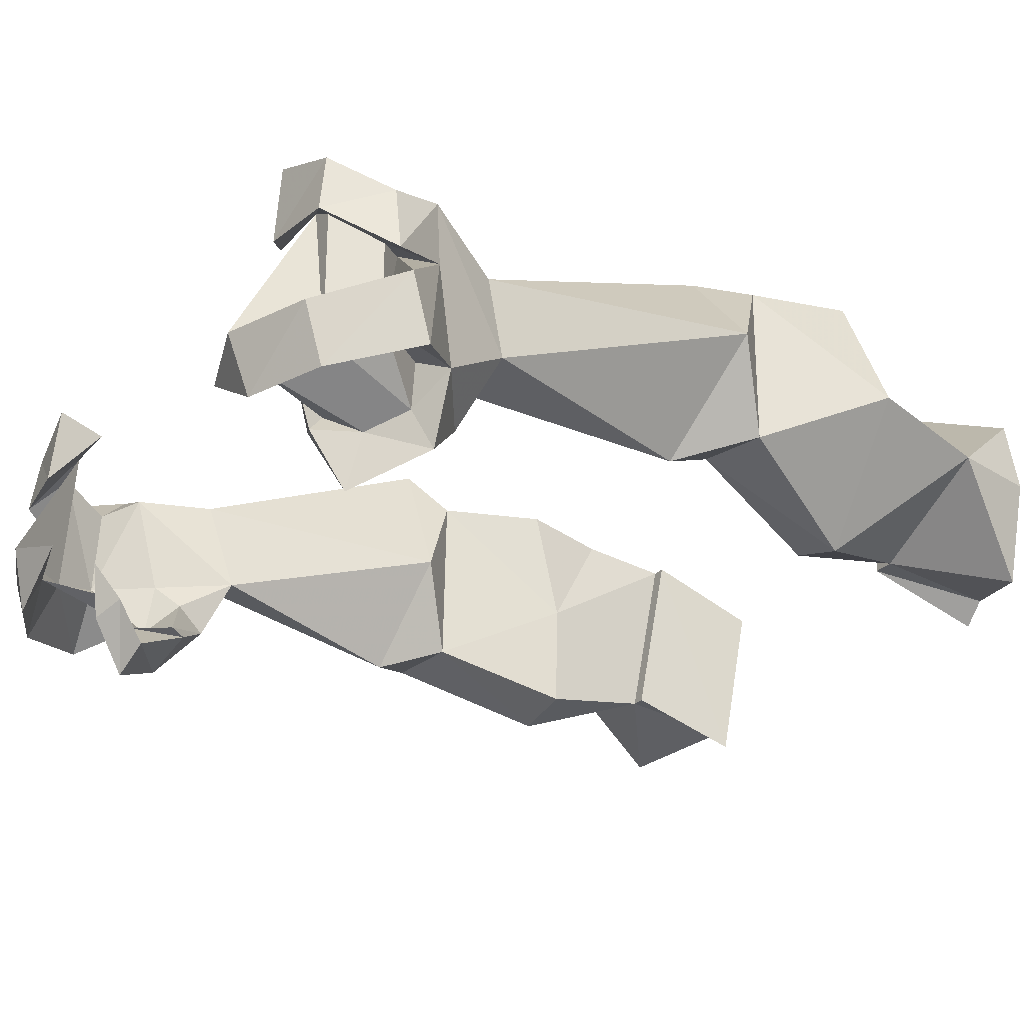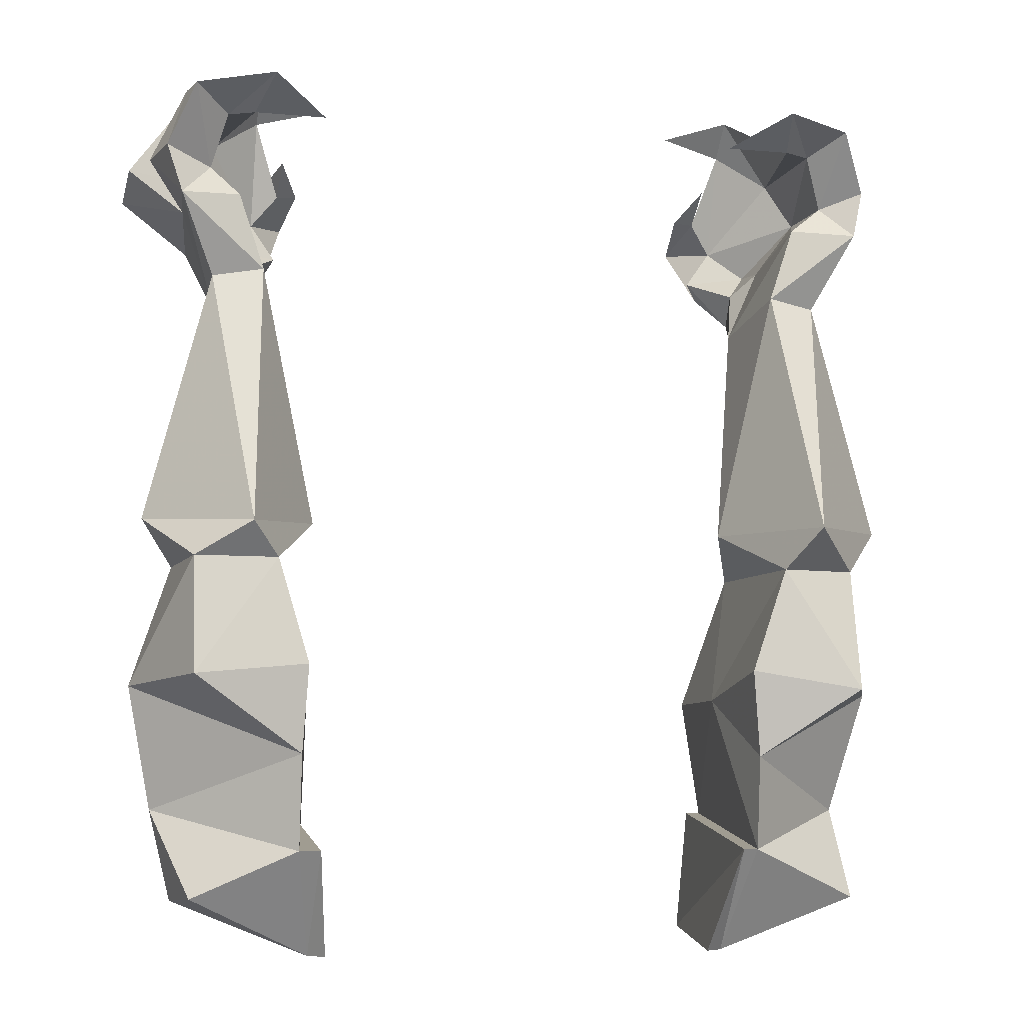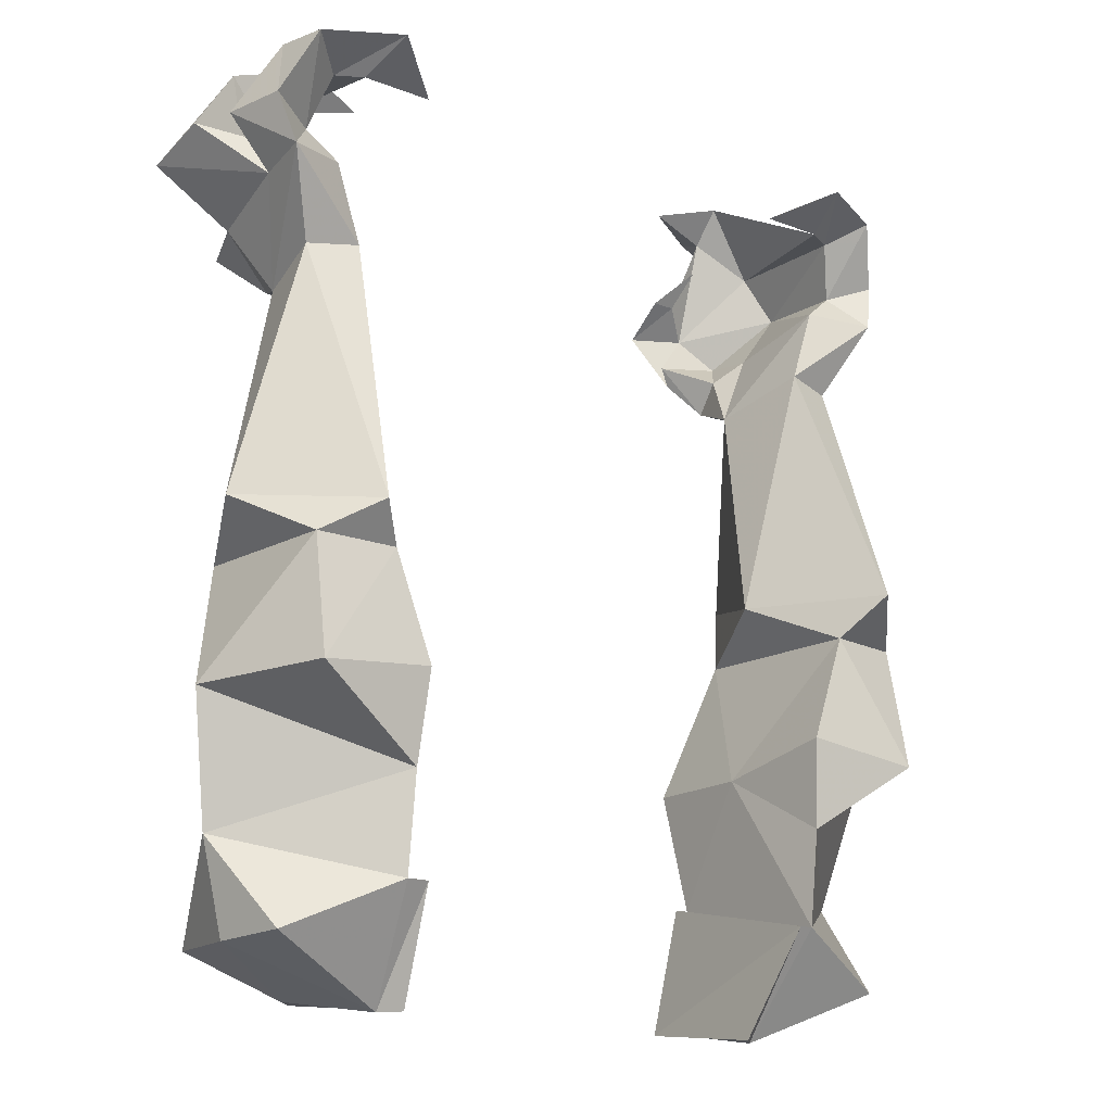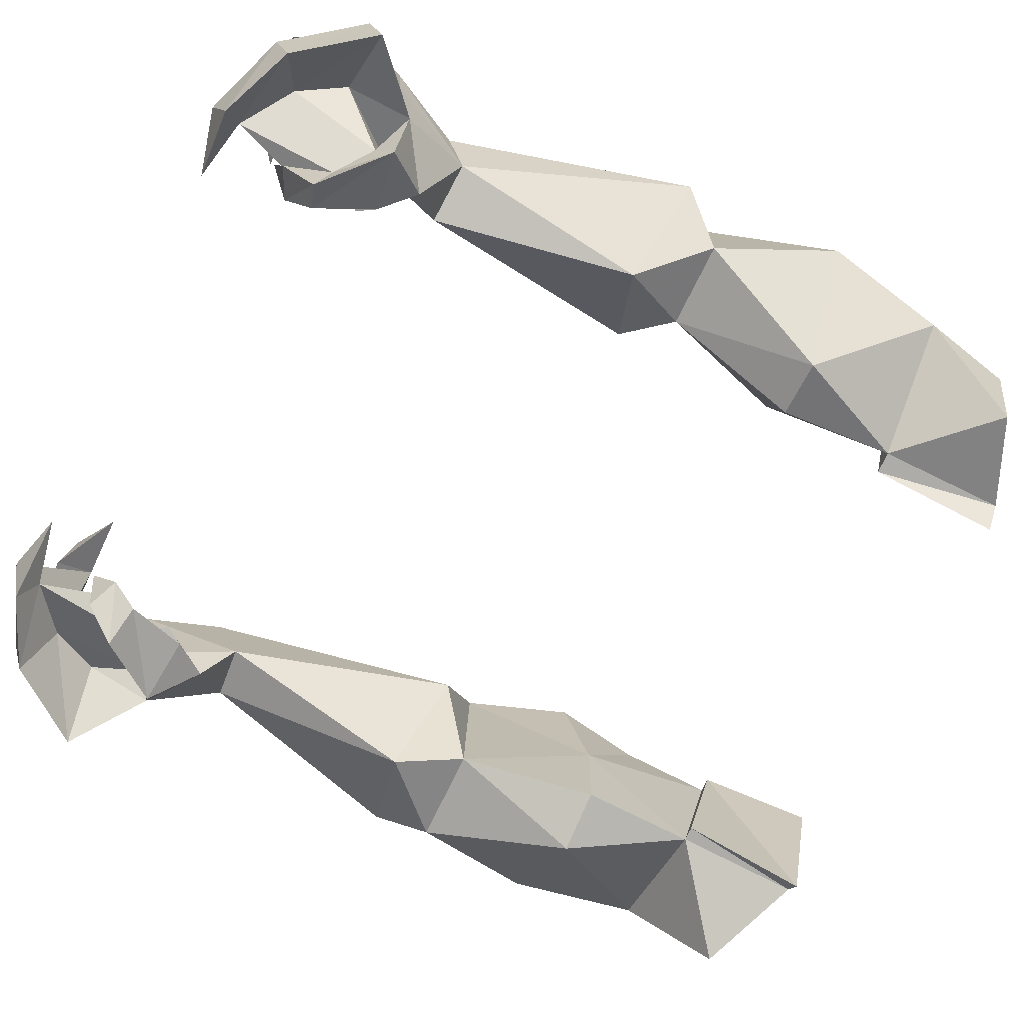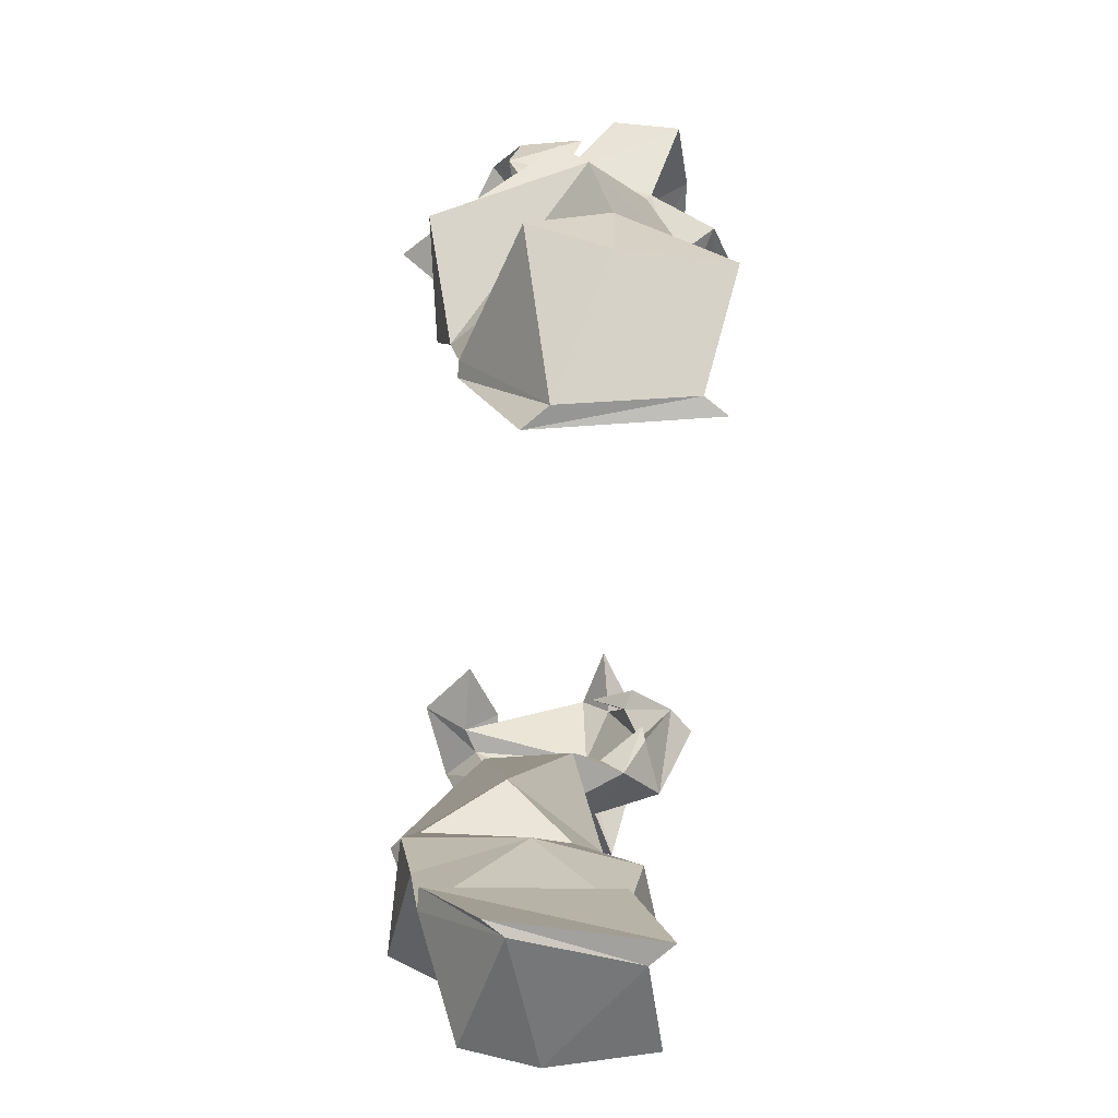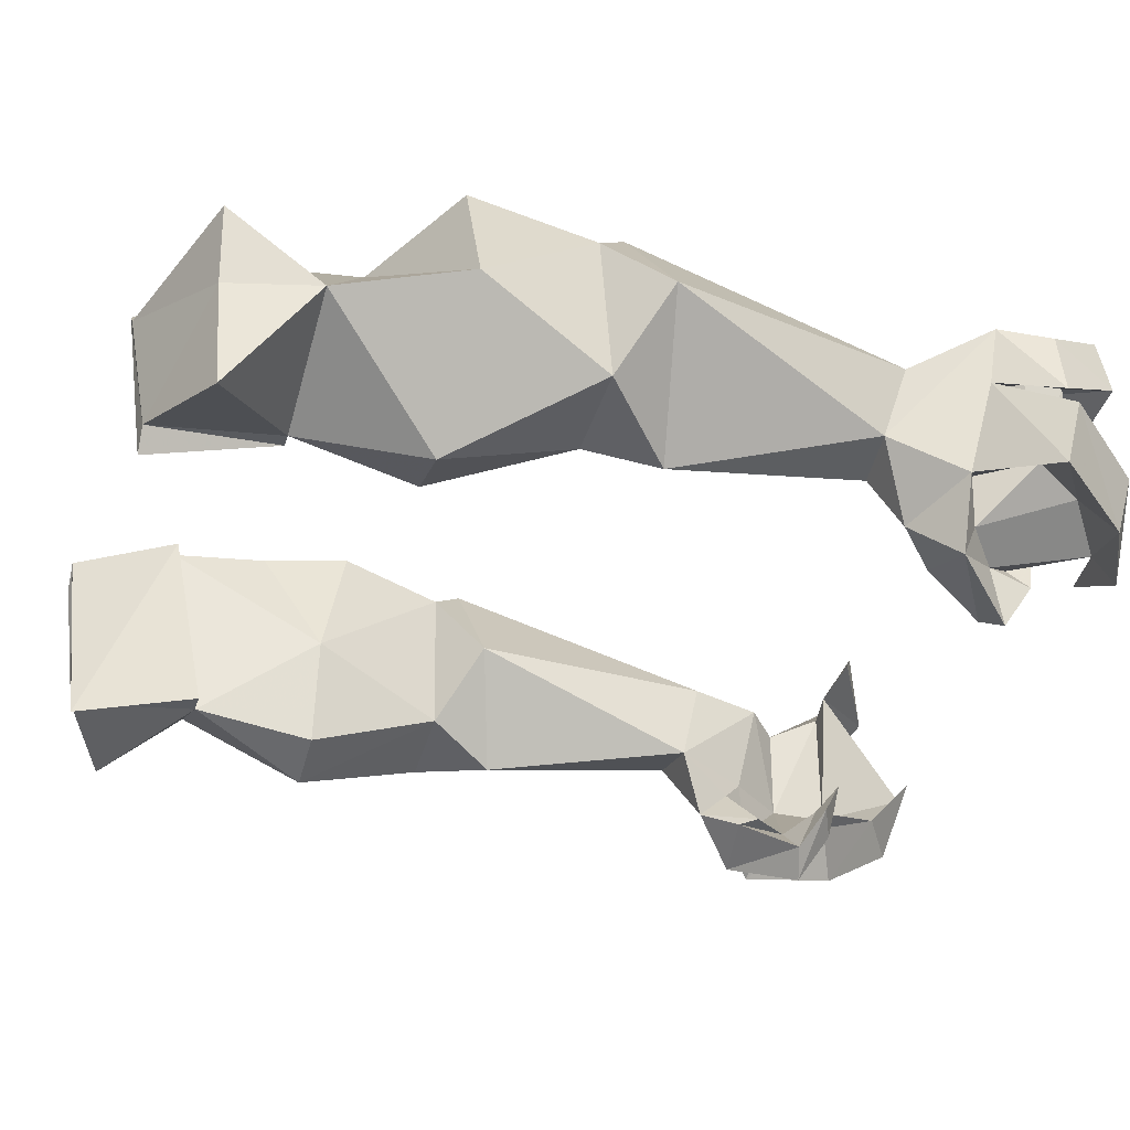
<metadata>
{"format":"obj","ext":"obj","renderer":"f3d","projection":"perspective","resolution":1024,"background":"white","views":[{"elev":-26.0,"azim":-121.5,"up":"+Z"},{"elev":-7.3,"azim":-14.8,"up":"+Y"},{"elev":-16.5,"azim":-38.4,"up":"+Y"},{"elev":-75.2,"azim":-115.1,"up":"+Z"},{"elev":-77.9,"azim":85.2,"up":"+Y"},{"elev":-34.2,"azim":73.5,"up":"+Z"}]}
</metadata>
<code>
v -0.6953 -0.2344 0.3125
v -0.7969 -0.2031 0.3672
v -0.7656 -0.3125 0.3906
v -0.6328 -0.2969 0.3359
v -0.75 -0.3281 0.2656
v -0.8203 -0.2031 0.2266
v -0.6641 -0.125 0.3594
v -0.7422 -0.07812 0.4297
v -0.75 -0.0625 0.3047
v -0.6641 -0.5234 0.1562
v -0.6875 -0.4766 0.3125
v -0.5781 -0.4609 0.3359
v -0.5312 -0.5156 0.1328
v -0.6172 -0.3516 0.1172
v -0.7188 -0.2266 0.1172
v -0.8594 -0.2109 0.1562
v -0.8594 -0.25 0.007812
v -0.7188 -0.375 0.0625
v -0.5859 -0.4609 0.007812
v -0.6172 -0.9609 0.0625
v -0.8281 -1.016 0.2812
v -0.6172 -1.039 0.5156
v -0.4531 -1.016 0.2812
v -0.5547 -1.102 0.1328
v -0.7422 -1.102 0.1016
v -0.7344 -1.109 0.4531
v -0.5547 -1.109 0.4531
v -0.4531 -1.391 0.2266
v -0.4922 -1.391 0
v -0.6172 -1.391 -0.03906
v -0.8438 -1.375 0.2266
v -0.7344 -1.359 0.4922
v -0.4922 -1.336 0.4844
v -0.5 -1.523 0.4531
v -0.5 -1.727 0.4297
v -0.5 -1.648 0.03906
v -0.7891 -1.641 0.1797
v -0.6562 -0.375 -0.08594
v -0.6328 -0.3359 0
v -0.5547 -0.2734 -0.03125
v -0.5312 -0.25 -0.1562
v -0.4766 -0.2656 -0.1016
v -0.5234 -0.3906 -0.03906
v -0.5781 -0.3984 0.0625
v -0.5 -0.3516 -0.03125
v -0.6641 -0.125 0.08594
v -0.5547 -0.04688 0.03906
v -0.5 -0.2109 0.007812
v -0.5234 -0.1719 -0.03906
v -0.4531 -0.2031 -0.007812
v -0.5 -0.1484 0.08594
v -0.5547 0.02344 0.1016
v -0.4141 -0.01562 0.0625
v -0.5781 -0.01562 -0.03906
v -0.7422 -0.04688 0.1016
v -0.7422 -0.08594 -0.03125
v -0.5781 -0.0625 0.4922
v -0.6094 -0.125 0.3906
v -0.4531 -0.125 0.3906
v -0.5859 -0.04688 0.3125
v 0.7969 -0.3125 0.3906
v 0.8281 -0.2031 0.3672
v 0.7422 -0.2344 0.3125
v 0.6641 -0.2969 0.3359
v 0.6094 -0.4609 0.3359
v 0.7188 -0.4766 0.3125
v 0.6953 -0.5234 0.1562
v 0.7812 -0.3281 0.2656
v 0.8516 -0.2031 0.2266
v 0.7812 -0.0625 0.3047
v 0.7656 -0.07812 0.4297
v 0.6953 -0.125 0.3594
v 0.75 -0.2266 0.1172
v 0.6562 -0.3516 0.1172
v 0.5781 -0.5156 0.1328
v 0.4922 -1.016 0.2812
v 0.6328 -1.023 0.5781
v 0.875 -1 0.2812
v 0.6328 -0.9531 0.03125
v 0.6172 -0.4609 0.007812
v 0.75 -0.375 0.0625
v 0.8984 -0.25 0.007812
v 0.8984 -0.2109 0.1562
v 0.7656 -0.04688 0.1016
v 0.6953 -0.125 0.08594
v 0.6641 -0.3359 0
v 0.5859 -0.2734 -0.03125
v 0.6094 -0.3984 0.0625
v 0.5312 -0.3516 -0.03125
v 0.5547 -0.3906 -0.03906
v 0.6875 -0.375 -0.08594
v 0.5781 -0.25 -0.1562
v 0.5547 -0.1719 -0.03906
v 0.5312 -0.2109 0.007812
v 0.5 -0.2656 -0.1016
v 0.4922 -0.2031 -0.007812
v 0.5312 -0.1484 0.08594
v 0.4453 -0.01562 0.0625
v 0.5859 -0.04688 0.03906
v 0.5859 0.02344 0.1016
v 0.6094 -0.01562 -0.03906
v 0.7656 -0.08594 -0.03125
v 0.4922 -0.125 0.3906
v 0.6328 -0.125 0.3906
v 0.6094 -0.0625 0.4922
v 0.6172 -0.04688 0.3125
v 0.5234 -1.727 0.4297
v 0.5234 -1.648 0.03906
v 0.4922 -1.648 0.03906
v 0.4922 -1.727 0.4297
v 0.4922 -1.953 0.2656
v 0.7812 -1.836 0.3359
v 0.7969 -1.641 0.1797
v 0.5234 -1.523 0.4531
v 0.4922 -1.391 0.2266
v 0.5 -1.391 -0.007812
v 0.6328 -1.391 -0.03906
v 0.7422 -1.812 -0.03906
v 0.5234 -1.914 0.007812
v 0.4922 -1.914 -0.03906
v 0.4453 -1.953 0.3125
v 0.75 -1.828 0.1797
v -0.4531 -1.648 0.03906
v -0.4531 -1.727 0.4297
v -0.4531 -1.914 -0.03906
v -0.5 -1.914 0.007812
v -0.6953 -1.828 -0.03906
v -0.7422 -1.836 0.1797
v -0.7188 -1.828 0.3359
v -0.4531 -1.953 0.2656
v -0.4219 -1.953 0.3125
v 0.5781 -1.102 0.08594
v 0.7891 -1.102 0.1016
v 0.8672 -1.375 0.2266
v 0.7422 -1.375 0.5156
v 0.5 -1.336 0.4844
v 0.5781 -1.109 0.4844
v 0.7422 -1.109 0.4609
f 1 2 3
f 1 3 4
f 1 4 5
f 1 5 6
f 1 6 7
f 1 7 8
f 1 8 2
f 2 8 9
f 2 9 6
f 2 6 3
f 3 6 5
f 3 5 10
f 3 10 11
f 3 11 12
f 3 12 4
f 4 12 13
f 4 13 14
f 4 14 15
f 4 15 16
f 4 16 5
f 5 16 17
f 5 17 18
f 5 18 10
f 10 18 19
f 10 19 13
f 20 23 24
f 20 24 25
f 20 25 21
f 21 25 26
f 23 27 24
f 24 27 28
f 24 28 29
f 24 29 30
f 24 30 25
f 25 30 31
f 25 31 26
f 26 31 32
f 26 32 27
f 27 32 33
f 27 33 28
f 28 33 34
f 28 34 35
f 28 35 36
f 28 36 29
f 29 36 30
f 30 36 37
f 30 37 31
f 31 37 34
f 31 34 32
f 32 34 33
f 38 39 40
f 38 40 41
f 38 41 42
f 38 42 43
f 38 43 19
f 38 19 18
f 38 18 39
f 39 18 14
f 39 14 44
f 39 44 45
f 39 45 40
f 40 48 49
f 40 49 41
f 41 49 50
f 41 50 42
f 42 50 48
f 42 48 40
f 42 40 43
f 43 40 45
f 43 45 19
f 19 45 44
f 19 44 13
f 13 44 14
f 51 48 50
f 51 50 49
f 51 49 48
f 52 47 53
f 52 53 54
f 52 54 55
f 52 55 46
f 52 46 47
f 47 46 56
f 47 56 54
f 47 54 53
f 56 55 54
f 55 56 16
f 55 16 15
f 55 15 46
f 46 15 17
f 46 17 56
f 56 17 16
f 14 18 15
f 18 17 15
f 57 58 59
f 57 59 60
f 57 60 8
f 57 8 7
f 57 7 58
f 58 7 9
f 58 9 60
f 58 60 59
f 9 8 60
f 6 9 7
f 61 62 63
f 61 63 64
f 61 64 65
f 61 65 66
f 61 66 67
f 61 67 68
f 61 68 69
f 61 69 62
f 62 69 70
f 62 70 71
f 62 71 63
f 63 71 72
f 63 72 69
f 63 69 68
f 63 68 64
f 64 73 74
f 64 74 75
f 64 75 65
f 67 75 80
f 67 80 81
f 67 81 68
f 68 81 82
f 68 82 83
f 68 83 64
f 64 83 73
f 73 83 84
f 73 84 85
f 73 85 82
f 73 82 81
f 73 81 74
f 74 86 88
f 74 88 75
f 75 88 80
f 80 88 89
f 80 89 90
f 80 90 91
f 80 91 81
f 81 91 86
f 81 86 74
f 87 86 91
f 87 91 92
f 87 92 93
f 87 93 94
f 87 94 95
f 87 95 90
f 87 90 89
f 87 89 86
f 86 89 88
f 92 96 93
f 93 96 97
f 93 97 94
f 94 97 96
f 94 96 95
f 95 96 92
f 95 92 91
f 95 91 90
f 98 99 100
f 98 100 101
f 98 101 99
f 99 101 102
f 99 102 85
f 99 85 100
f 100 85 84
f 100 84 101
f 101 84 102
f 102 84 83
f 102 83 82
f 102 82 85
f 103 104 105
f 103 105 106
f 103 106 104
f 104 106 70
f 104 70 72
f 104 72 105
f 105 72 71
f 105 71 106
f 106 71 70
f 72 70 69
f 107 108 109
f 107 109 110
f 107 110 111
f 107 111 112
f 107 112 113
f 107 113 114
f 107 114 115
f 107 115 108
f 108 115 116
f 108 116 117
f 108 117 113
f 108 113 118
f 108 118 119
f 108 119 109
f 109 119 120
f 109 120 110
f 110 120 121
f 110 121 111
f 111 121 119
f 111 119 122
f 111 122 112
f 112 122 113
f 113 122 118
f 118 122 119
f 121 120 119
f 123 36 35
f 123 35 124
f 123 124 125
f 123 125 126
f 123 126 36
f 36 126 127
f 36 127 37
f 37 127 128
f 37 128 129
f 37 129 35
f 37 35 34
f 35 130 124
f 124 130 131
f 124 131 125
f 125 131 126
f 126 131 130
f 126 130 128
f 126 128 127
f 117 132 133
f 117 133 134
f 117 134 113
f 113 134 114
f 114 134 135
f 114 135 136
f 114 136 115
f 115 136 137
f 115 137 132
f 115 132 116
f 116 132 117
f 138 135 134
f 138 134 133
f 138 133 78
f 138 137 135
f 135 137 136
f 133 132 79
f 133 79 78
f 132 137 76
f 132 76 79
f 130 35 129
f 130 129 128
f 10 13 20
f 10 20 21
f 10 21 11
f 11 21 22
f 11 22 12
f 12 22 23
f 12 23 13
f 13 23 20
f 21 26 22
f 22 26 27
f 22 27 23
f 65 75 76
f 65 76 77
f 65 77 66
f 66 77 78
f 66 78 67
f 67 78 79
f 67 79 75
f 138 78 77
f 138 77 137
f 79 76 75
f 137 77 76
f 39 40 46
f 39 46 15
f 39 15 40
f 40 15 46
f 40 46 47
f 40 47 48
f 14 15 39
f 14 39 15
f 15 4 1
f 15 1 7
f 15 7 46
f 15 46 7
f 15 7 1
f 15 1 4
f 7 58 46
f 7 46 58
f 58 46 52
f 58 52 46
f 40 47 46
f 47 40 48
f 63 64 73
f 63 73 72
f 63 72 73
f 63 73 64
f 73 74 86
f 73 86 85
f 73 85 72
f 73 72 85
f 73 85 87
f 73 87 86
f 73 86 74
f 85 86 87
f 85 87 99
f 85 99 87
f 87 99 94
f 87 94 99
f 85 104 72
f 85 72 104
f 85 104 100
f 85 100 104

</code>
